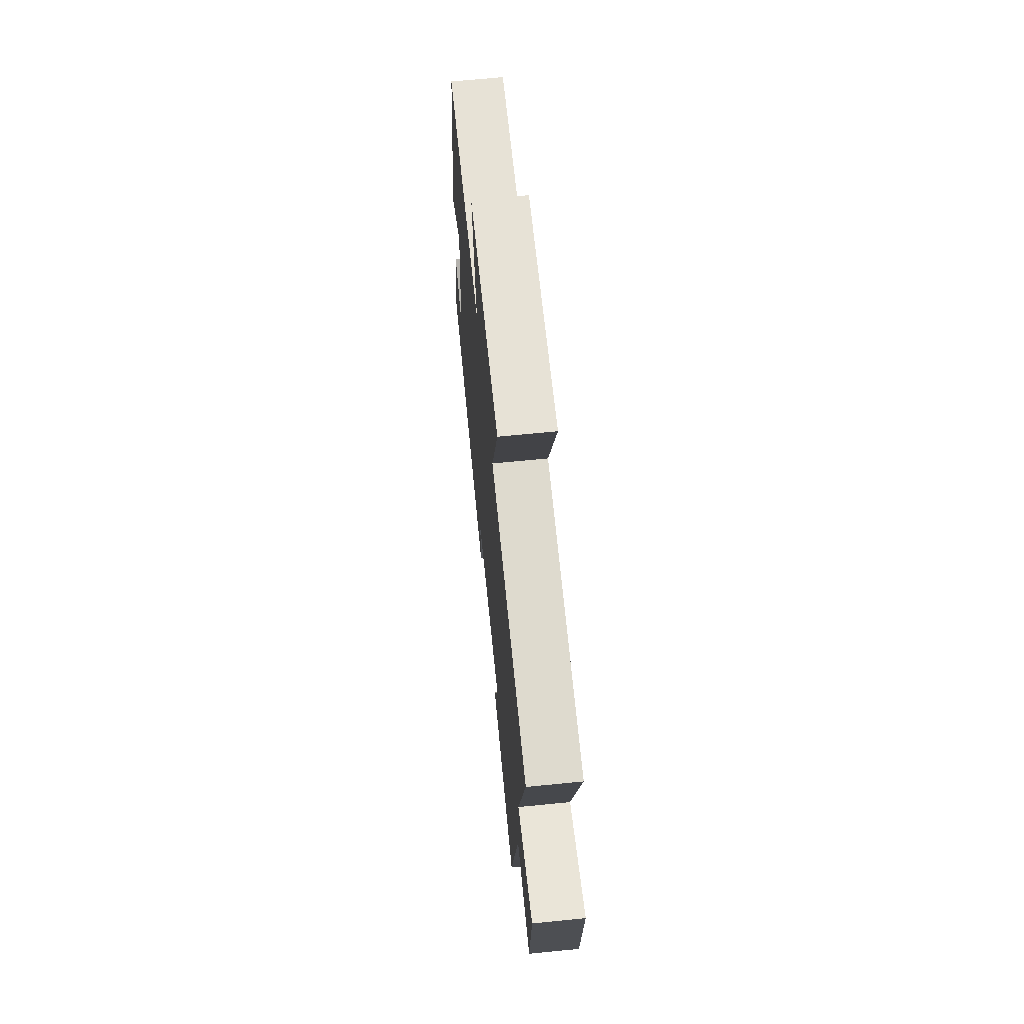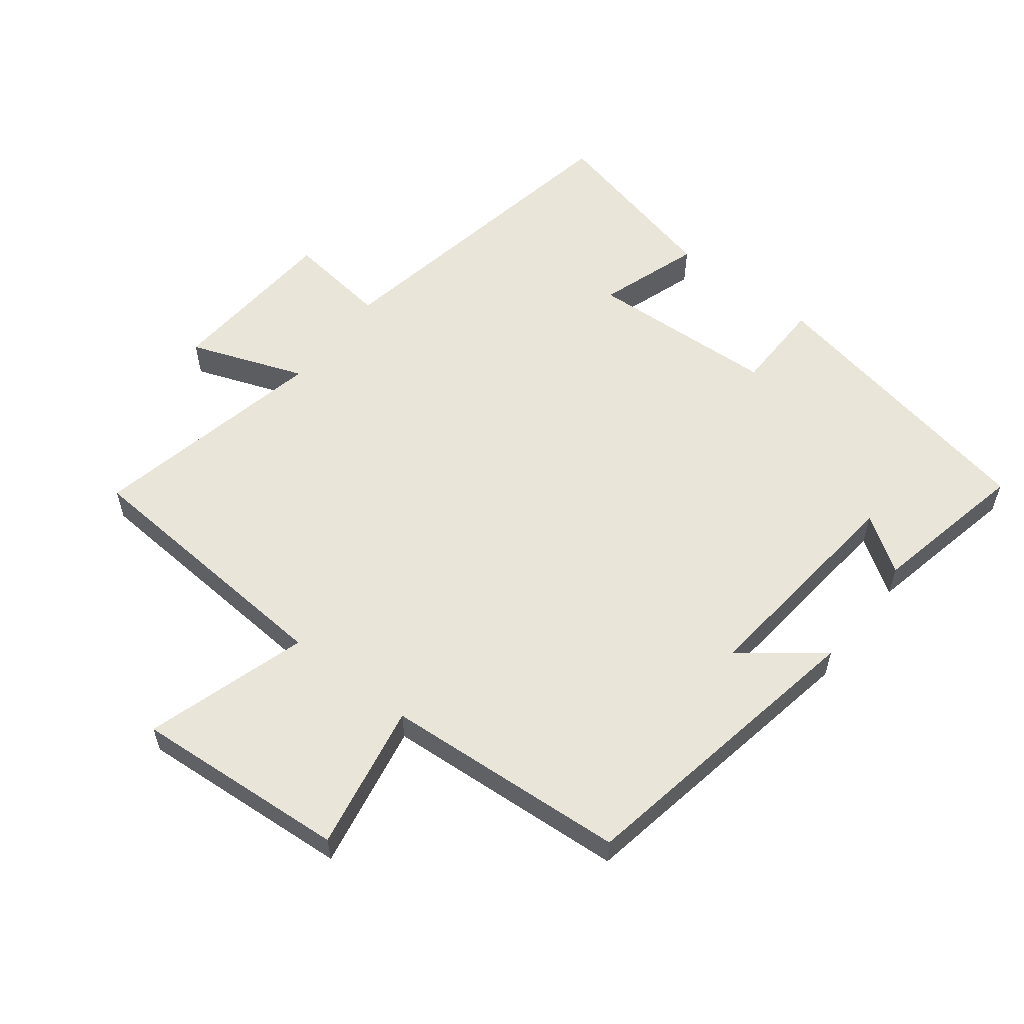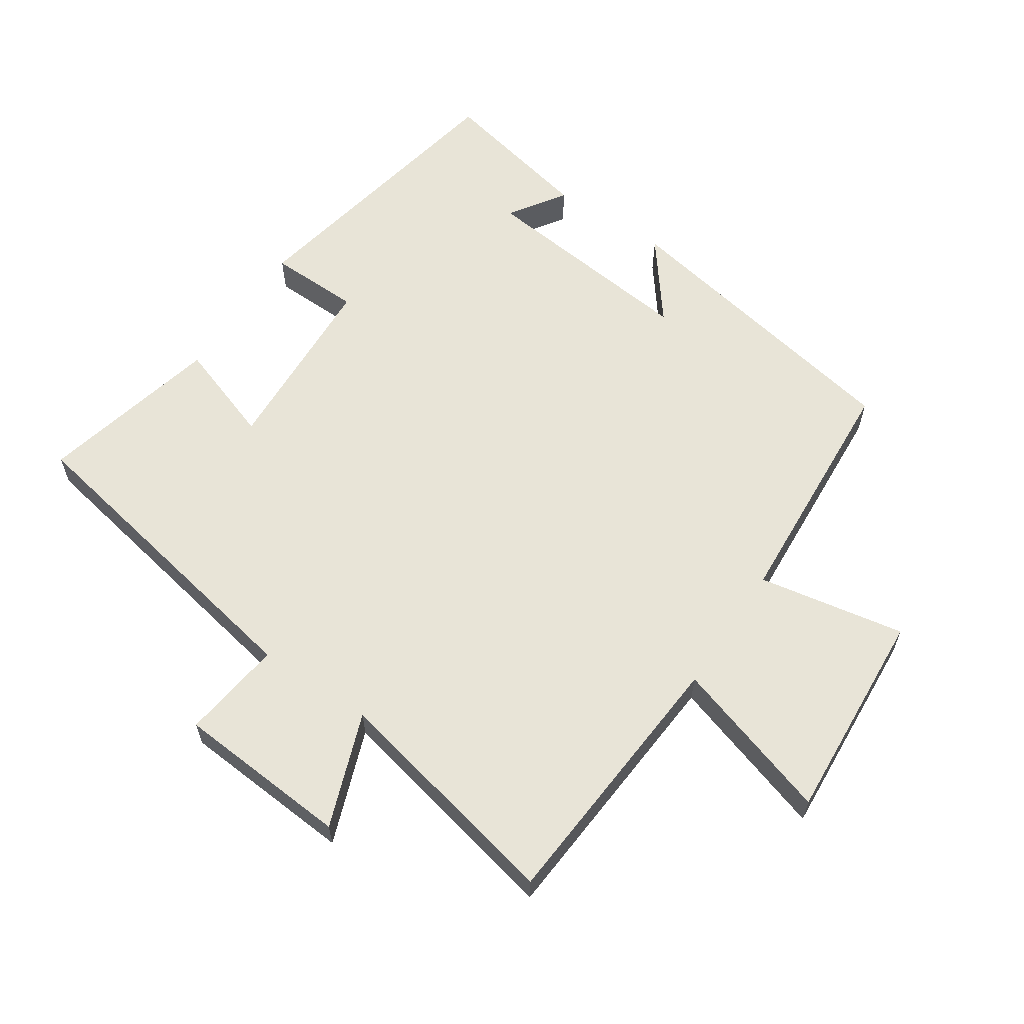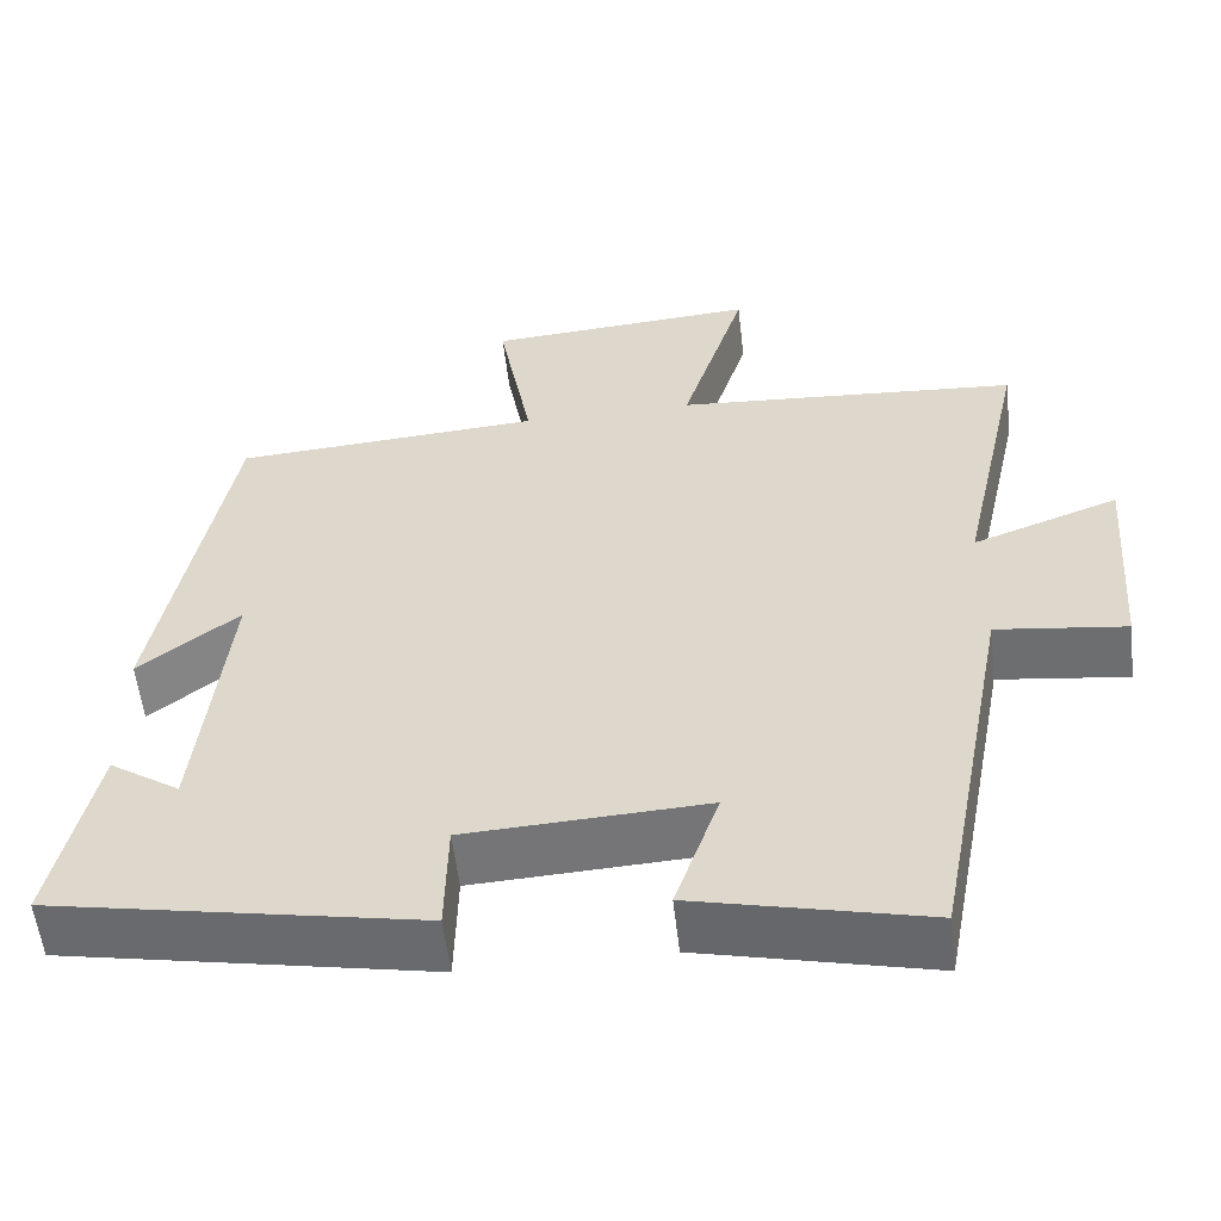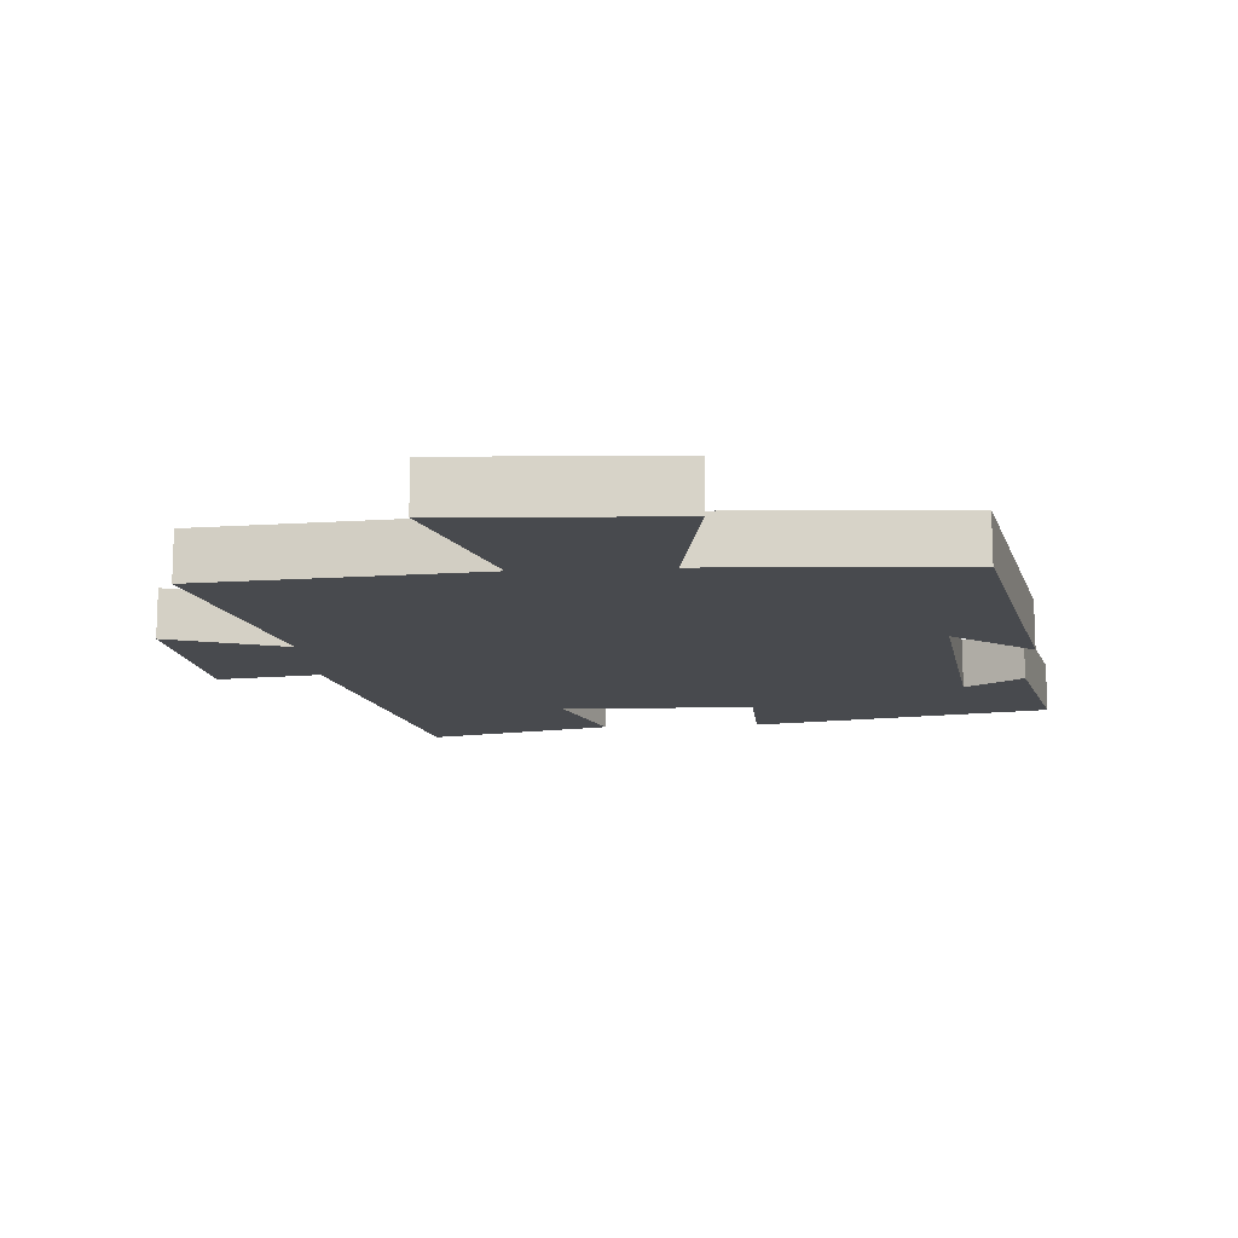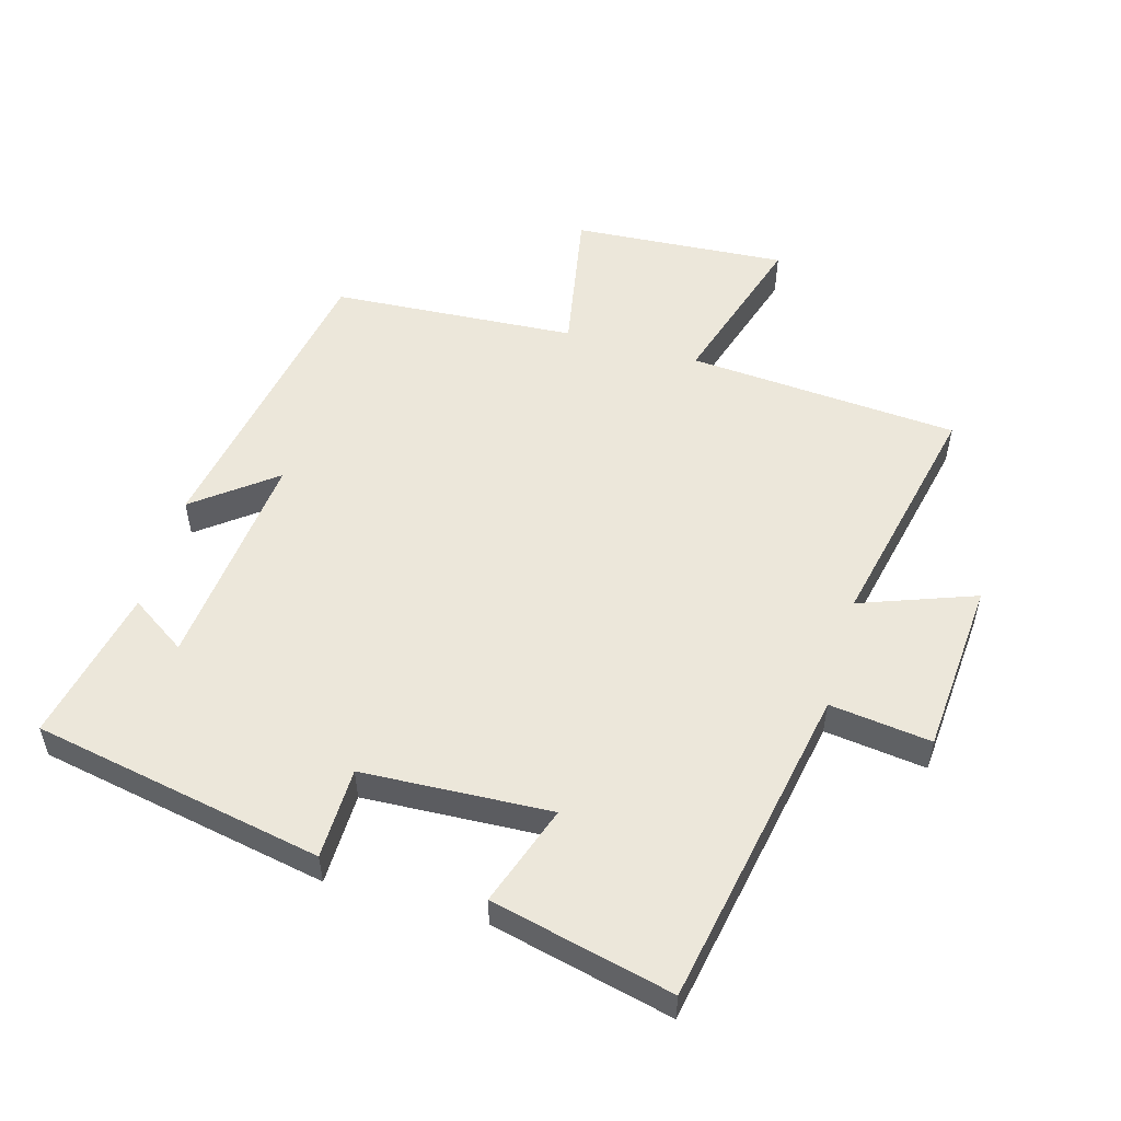
<metadata>
{"format":"obj","ext":"obj","renderer":"f3d","projection":"perspective","resolution":1024,"background":"white","views":[{"elev":67.1,"azim":-95.7,"up":"+Z"},{"elev":57.8,"azim":37.5,"up":"+Y"},{"elev":61.3,"azim":-56.2,"up":"+Y"},{"elev":-56.0,"azim":-173.4,"up":"+Z"},{"elev":-13.2,"azim":4.5,"up":"+Y"},{"elev":53.5,"azim":-164.1,"up":"+Y"}]}
</metadata>
<code>
v -0.579 0.07 0.469
v -0.166 0.07 0.5
v -0.243 0.07 0.747
v 0.083 0.07 0.725
v 0.042 0.07 0.5
v 0.414 0.07 0.476
v 0.5 0.07 0.012
v 0.379 0.07 0.105
v 0.415 0.07 -0.233
v 0.5 0.07 -0.176
v 0.551 0.07 -0.414
v 0.108 0.07 -0.5
v 0.105 0.07 -0.36
v -0.183 0.07 -0.346
v -0.13 0.07 -0.5
v -0.407 0.07 -0.566
v -0.5 0.07 -0.074
v -0.655 0.07 -0.094
v -0.675 0.07 0.172
v -0.5 0.07 0.108
v -0.579 0 0.469
v -0.166 0 0.5
v -0.243 0 0.747
v 0.083 0 0.725
v 0.042 0 0.5
v 0.414 0 0.476
v 0.5 0 0.012
v 0.379 0 0.105
v 0.415 0 -0.233
v 0.5 0 -0.176
v 0.551 0 -0.414
v 0.108 0 -0.5
v 0.105 0 -0.36
v -0.183 0 -0.346
v -0.13 0 -0.5
v -0.407 0 -0.566
v -0.5 0 -0.074
v -0.655 0 -0.094
v -0.675 0 0.172
v -0.5 0 0.108
f 17 18 19 20
f 15 16 17 20
f 14 15 20 1
f 13 14 1 2
f 11 12 13
f 9 10 11
f 9 11 13 2
f 5 6 7 8
f 5 8 9 2
f 2 3 4 5
f 40 39 38 37
f 40 37 36 35
f 21 40 35 34
f 22 21 34 33
f 33 32 31
f 31 30 29
f 22 33 31 29
f 28 27 26 25
f 22 29 28 25
f 25 24 23 22
f 1 21 22 2
f 2 22 23 3
f 3 23 24 4
f 4 24 25 5
f 5 25 26 6
f 6 26 27 7
f 7 27 28 8
f 8 28 29 9
f 9 29 30 10
f 10 30 31 11
f 11 31 32 12
f 12 32 33 13
f 13 33 34 14
f 14 34 35 15
f 15 35 36 16
f 16 36 37 17
f 17 37 38 18
f 18 38 39 19
f 19 39 40 20
f 20 40 21 1

</code>
